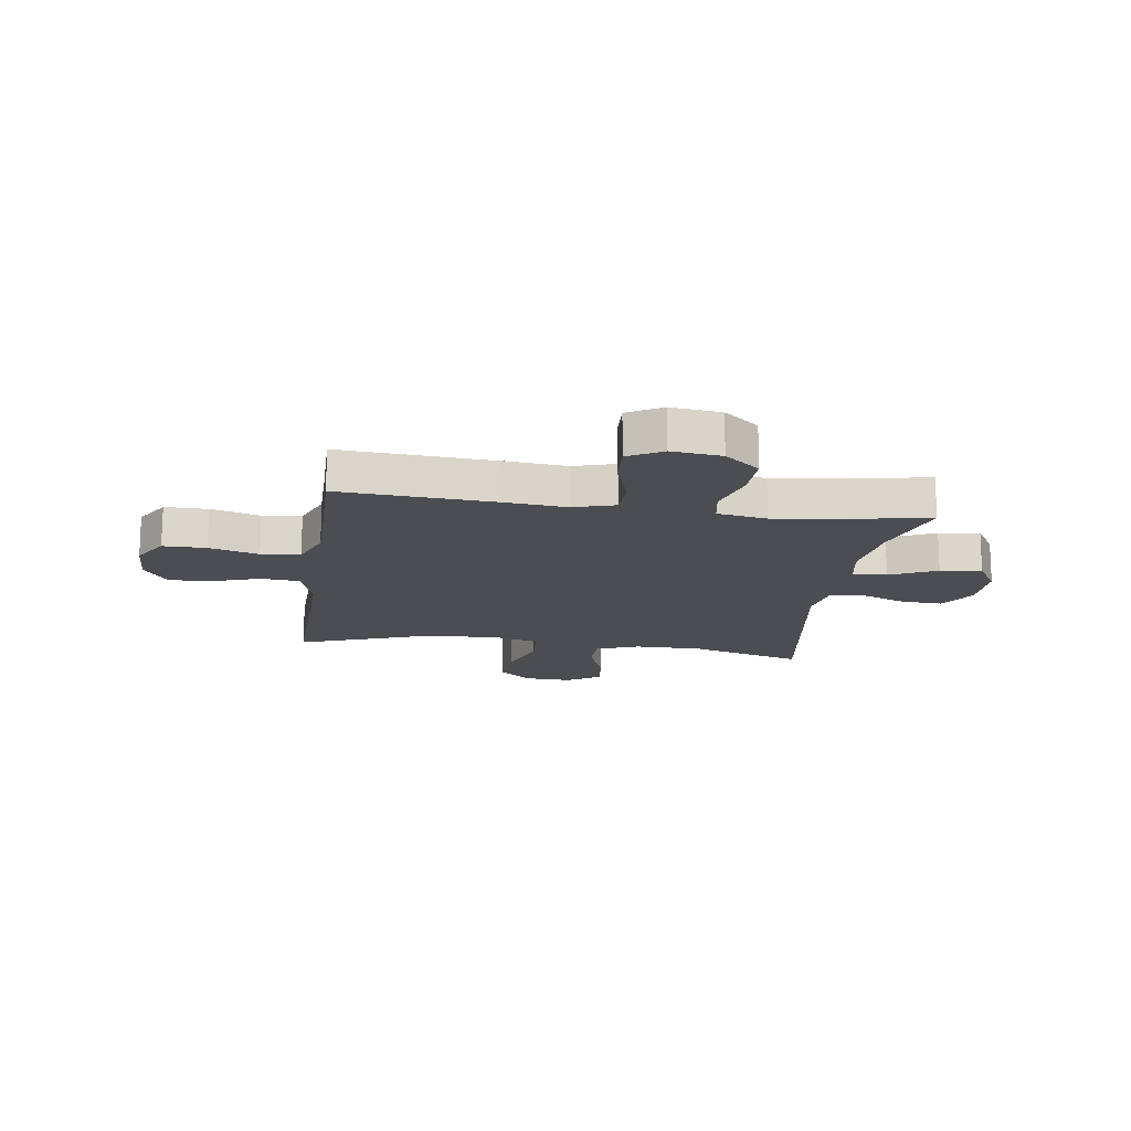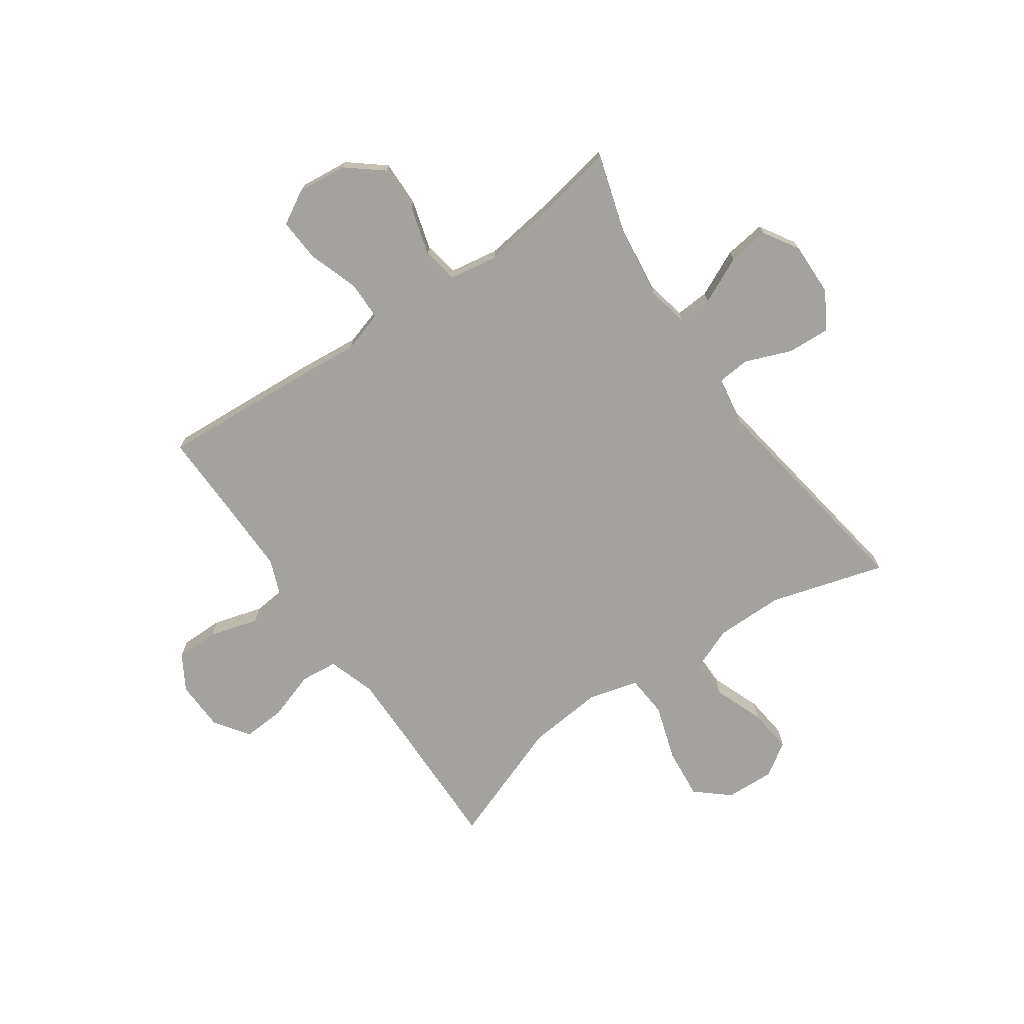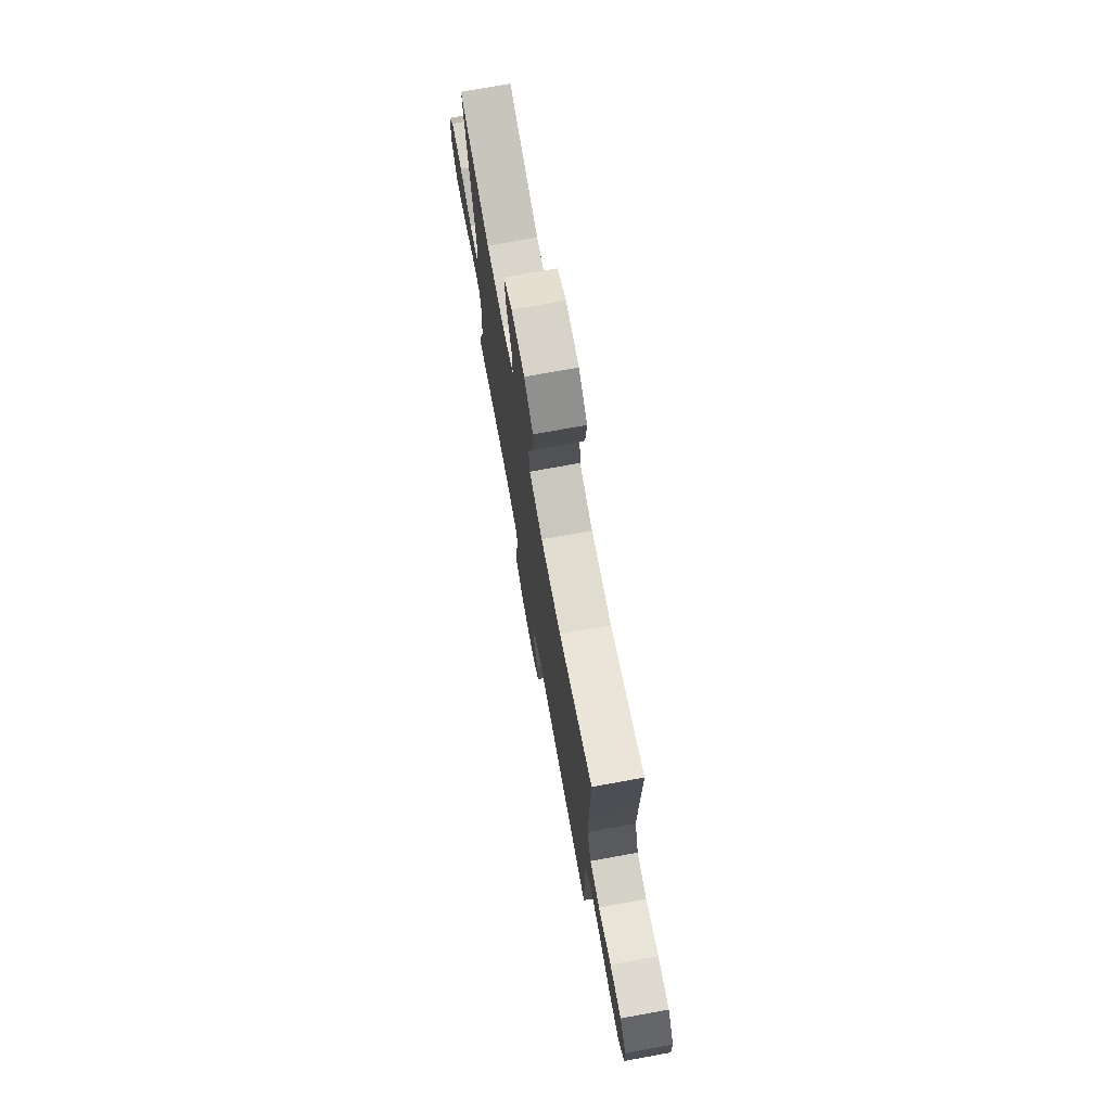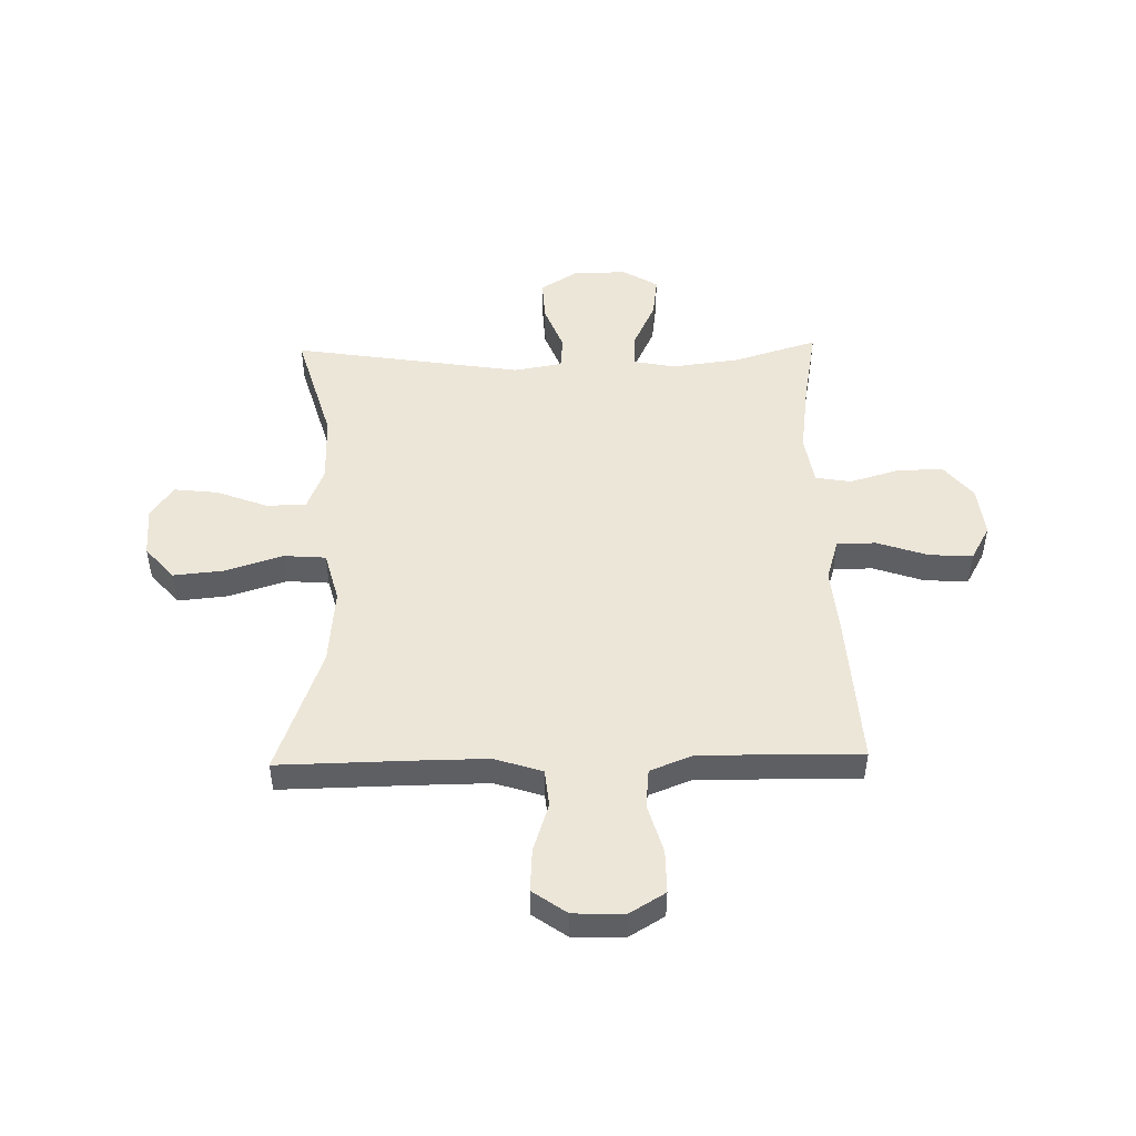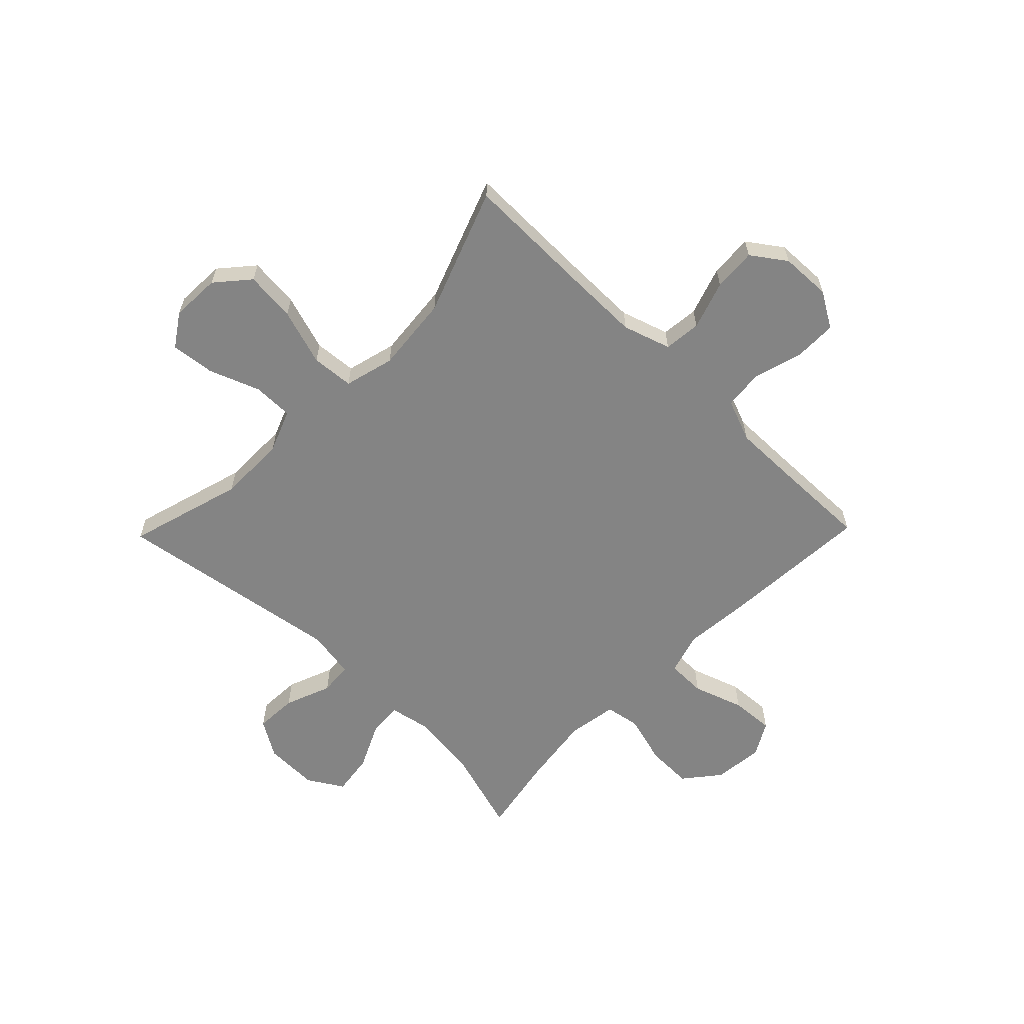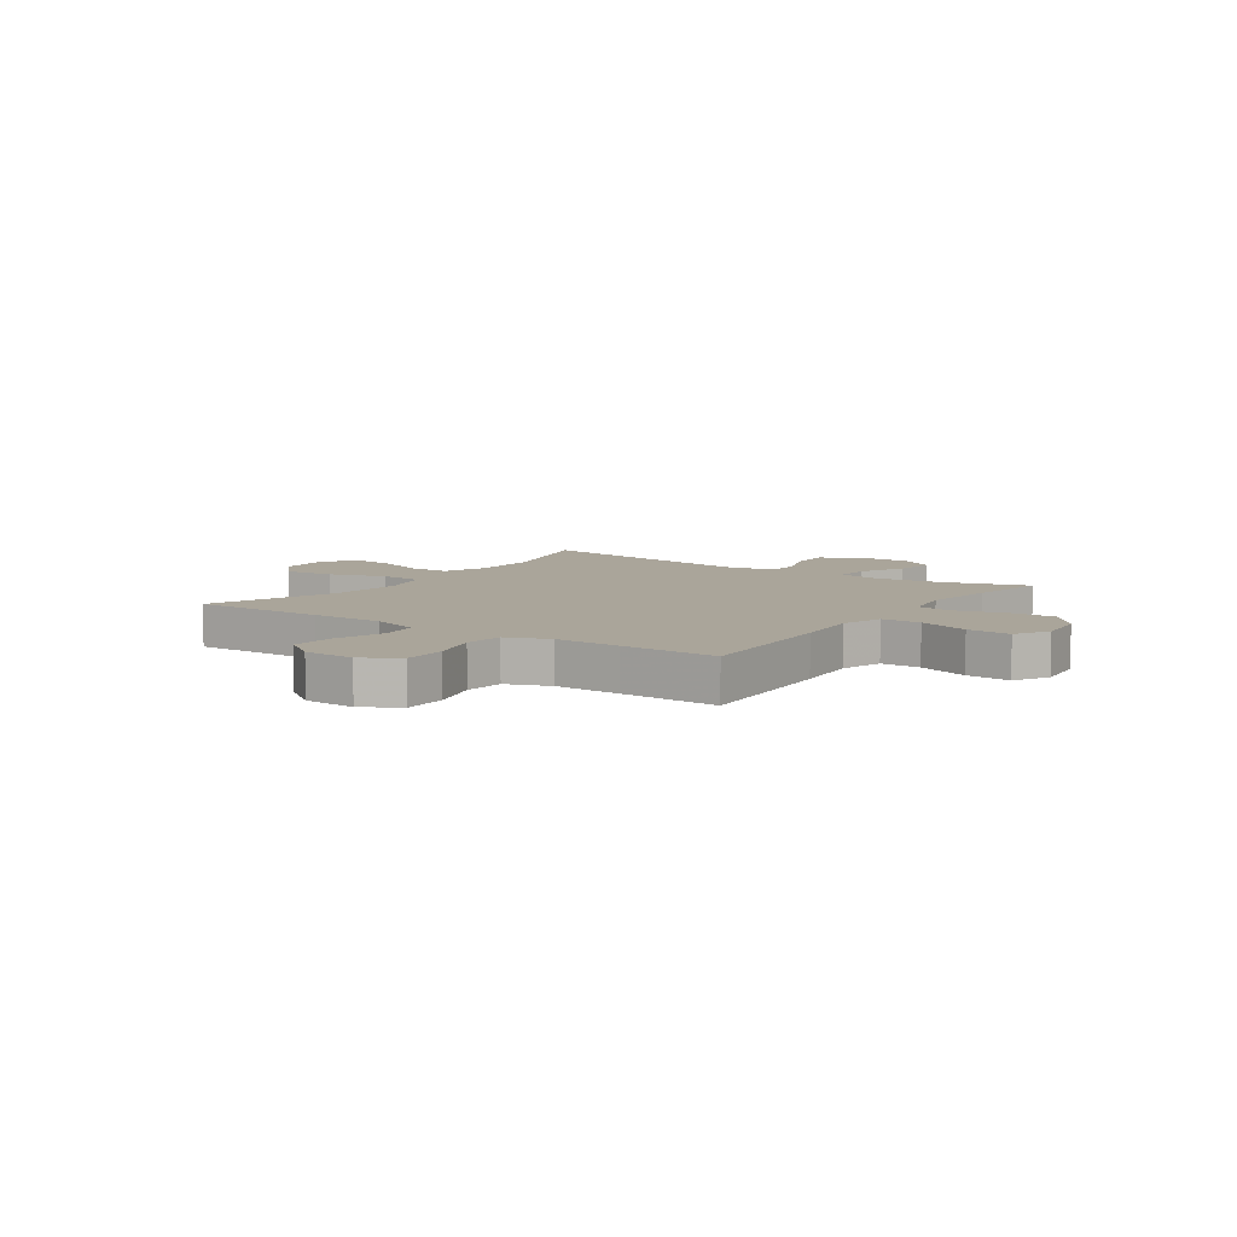
<metadata>
{"format":"obj","ext":"obj","renderer":"f3d","projection":"perspective","resolution":1024,"background":"white","views":[{"elev":-15.9,"azim":171.7,"up":"+Y"},{"elev":-72.4,"azim":-145.2,"up":"+Y"},{"elev":74.4,"azim":79.7,"up":"+Z"},{"elev":48.9,"azim":88.7,"up":"+Y"},{"elev":-61.4,"azim":45.8,"up":"+Y"},{"elev":7.7,"azim":124.9,"up":"+Y"}]}
</metadata>
<code>
v -0.5 0.07 0.5
v -0.291 0.07 0.439
v -0.167 0.07 0.439
v -0.089 0.07 0.47
v -0.089 0.07 0.543
v -0.124 0.07 0.635
v -0.133 0.07 0.715
v -0.073 0.07 0.755
v 0.017 0.07 0.751
v 0.077 0.07 0.699
v 0.068 0.07 0.607
v 0.035 0.07 0.504
v 0.041 0.07 0.427
v 0.132 0.07 0.403
v 0.271 0.07 0.416
v 0.5 0.07 0.5
v 0.496 0.07 0.26
v 0.495 0.07 0.129
v 0.523 0.07 0.042
v 0.591 0.07 0.035
v 0.679 0.07 0.064
v 0.757 0.07 0.069
v 0.801 0.07 0.007
v 0.804 0.07 -0.085
v 0.765 0.07 -0.15
v 0.687 0.07 -0.15
v 0.597 0.07 -0.124
v 0.526 0.07 -0.131
v 0.496 0.07 -0.208
v 0.497 0.07 -0.326
v 0.5 0.07 -0.5
v 0.223 0.07 -0.482
v 0.105 0.07 -0.471
v 0.029 0.07 -0.494
v 0.028 0.07 -0.565
v 0.059 0.07 -0.657
v 0.064 0.07 -0.736
v 0.002 0.07 -0.771
v -0.089 0.07 -0.761
v -0.153 0.07 -0.709
v -0.151 0.07 -0.625
v -0.125 0.07 -0.535
v -0.136 0.07 -0.471
v -0.226 0.07 -0.456
v -0.359 0.07 -0.474
v -0.5 0.07 -0.5
v -0.454 0.07 -0.349
v -0.438 0.07 -0.225
v -0.453 0.07 -0.148
v -0.515 0.07 -0.152
v -0.6 0.07 -0.192
v -0.675 0.07 -0.202
v -0.714 0.07 -0.138
v -0.712 0.07 -0.04
v -0.671 0.07 0.027
v -0.594 0.07 0.023
v -0.51 0.07 -0.01
v -0.45 0.07 -0.005
v -0.435 0.07 0.083
v -0.5 0 0.5
v -0.291 0 0.439
v -0.167 0 0.439
v -0.089 0 0.47
v -0.089 0 0.543
v -0.124 0 0.635
v -0.133 0 0.715
v -0.073 0 0.755
v 0.017 0 0.751
v 0.077 0 0.699
v 0.068 0 0.607
v 0.035 0 0.504
v 0.041 0 0.427
v 0.132 0 0.403
v 0.271 0 0.416
v 0.5 0 0.5
v 0.496 0 0.26
v 0.495 0 0.129
v 0.523 0 0.042
v 0.591 0 0.035
v 0.679 0 0.064
v 0.757 0 0.069
v 0.801 0 0.007
v 0.804 0 -0.085
v 0.765 0 -0.15
v 0.687 0 -0.15
v 0.597 0 -0.124
v 0.526 0 -0.131
v 0.496 0 -0.208
v 0.497 0 -0.326
v 0.5 0 -0.5
v 0.223 0 -0.482
v 0.105 0 -0.471
v 0.029 0 -0.494
v 0.028 0 -0.565
v 0.059 0 -0.657
v 0.064 0 -0.736
v 0.002 0 -0.771
v -0.089 0 -0.761
v -0.153 0 -0.709
v -0.151 0 -0.625
v -0.125 0 -0.535
v -0.136 0 -0.471
v -0.226 0 -0.456
v -0.359 0 -0.474
v -0.5 0 -0.5
v -0.454 0 -0.349
v -0.438 0 -0.225
v -0.453 0 -0.148
v -0.515 0 -0.152
v -0.6 0 -0.192
v -0.675 0 -0.202
v -0.714 0 -0.138
v -0.712 0 -0.04
v -0.671 0 0.027
v -0.594 0 0.023
v -0.51 0 -0.01
v -0.45 0 -0.005
v -0.435 0 0.083
f 54 55 56 57
f 54 57 58
f 53 54 58
f 50 51 52 53
f 49 50 53 58
f 48 49 58 59
f 45 46 47
f 44 45 47 48
f 43 44 48 59
f 39 40 41 42
f 37 38 39 42
f 35 36 37 42
f 34 35 42 43
f 33 34 43 59
f 30 31 32 33
f 29 30 33 59
f 24 25 26 27
f 24 27 28
f 23 24 28
f 20 21 22 23
f 19 20 23 28
f 18 19 28 29
f 15 16 17
f 14 15 17 18
f 13 14 18 29
f 9 10 11 12
f 7 8 9 12
f 5 6 7 12
f 4 5 12 13
f 3 4 13 29
f 29 59 1 2
f 2 3 29
f 116 115 114 113
f 117 116 113
f 117 113 112
f 112 111 110 109
f 117 112 109 108
f 118 117 108 107
f 106 105 104
f 107 106 104 103
f 118 107 103 102
f 101 100 99 98
f 101 98 97 96
f 101 96 95 94
f 102 101 94 93
f 118 102 93 92
f 92 91 90 89
f 118 92 89 88
f 86 85 84 83
f 87 86 83
f 87 83 82
f 82 81 80 79
f 87 82 79 78
f 88 87 78 77
f 76 75 74
f 77 76 74 73
f 88 77 73 72
f 71 70 69 68
f 71 68 67 66
f 71 66 65 64
f 72 71 64 63
f 88 72 63 62
f 61 60 118 88
f 88 62 61
f 1 60 61 2
f 2 61 62 3
f 3 62 63 4
f 4 63 64 5
f 5 64 65 6
f 6 65 66 7
f 7 66 67 8
f 8 67 68 9
f 9 68 69 10
f 10 69 70 11
f 11 70 71 12
f 12 71 72 13
f 13 72 73 14
f 14 73 74 15
f 15 74 75 16
f 16 75 76 17
f 17 76 77 18
f 18 77 78 19
f 19 78 79 20
f 20 79 80 21
f 21 80 81 22
f 22 81 82 23
f 23 82 83 24
f 24 83 84 25
f 25 84 85 26
f 26 85 86 27
f 27 86 87 28
f 28 87 88 29
f 29 88 89 30
f 30 89 90 31
f 31 90 91 32
f 32 91 92 33
f 33 92 93 34
f 34 93 94 35
f 35 94 95 36
f 36 95 96 37
f 37 96 97 38
f 38 97 98 39
f 39 98 99 40
f 40 99 100 41
f 41 100 101 42
f 42 101 102 43
f 43 102 103 44
f 44 103 104 45
f 45 104 105 46
f 46 105 106 47
f 47 106 107 48
f 48 107 108 49
f 49 108 109 50
f 50 109 110 51
f 51 110 111 52
f 52 111 112 53
f 53 112 113 54
f 54 113 114 55
f 55 114 115 56
f 56 115 116 57
f 57 116 117 58
f 58 117 118 59
f 59 118 60 1

</code>
